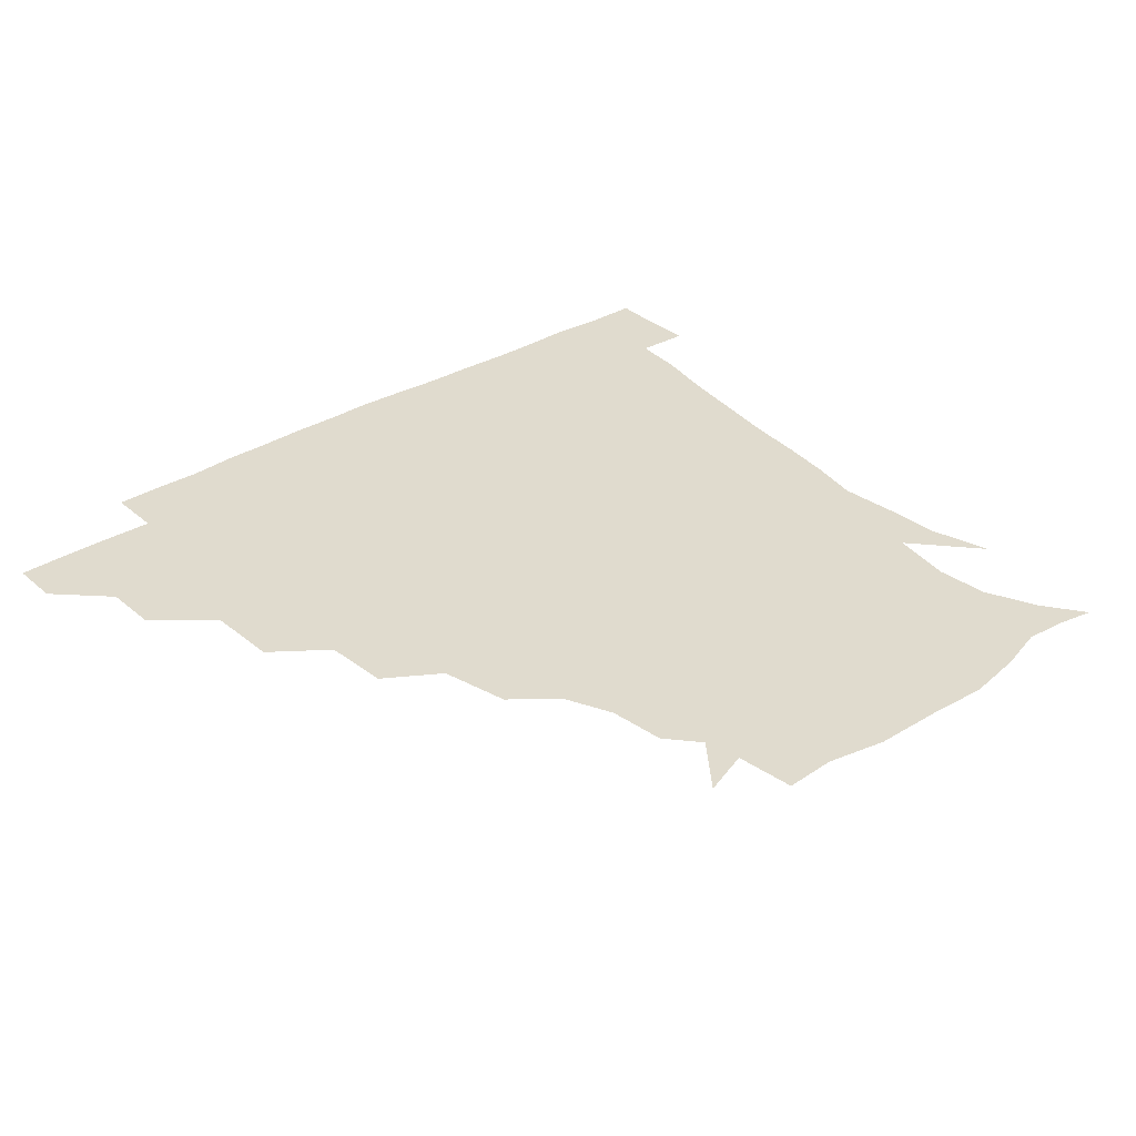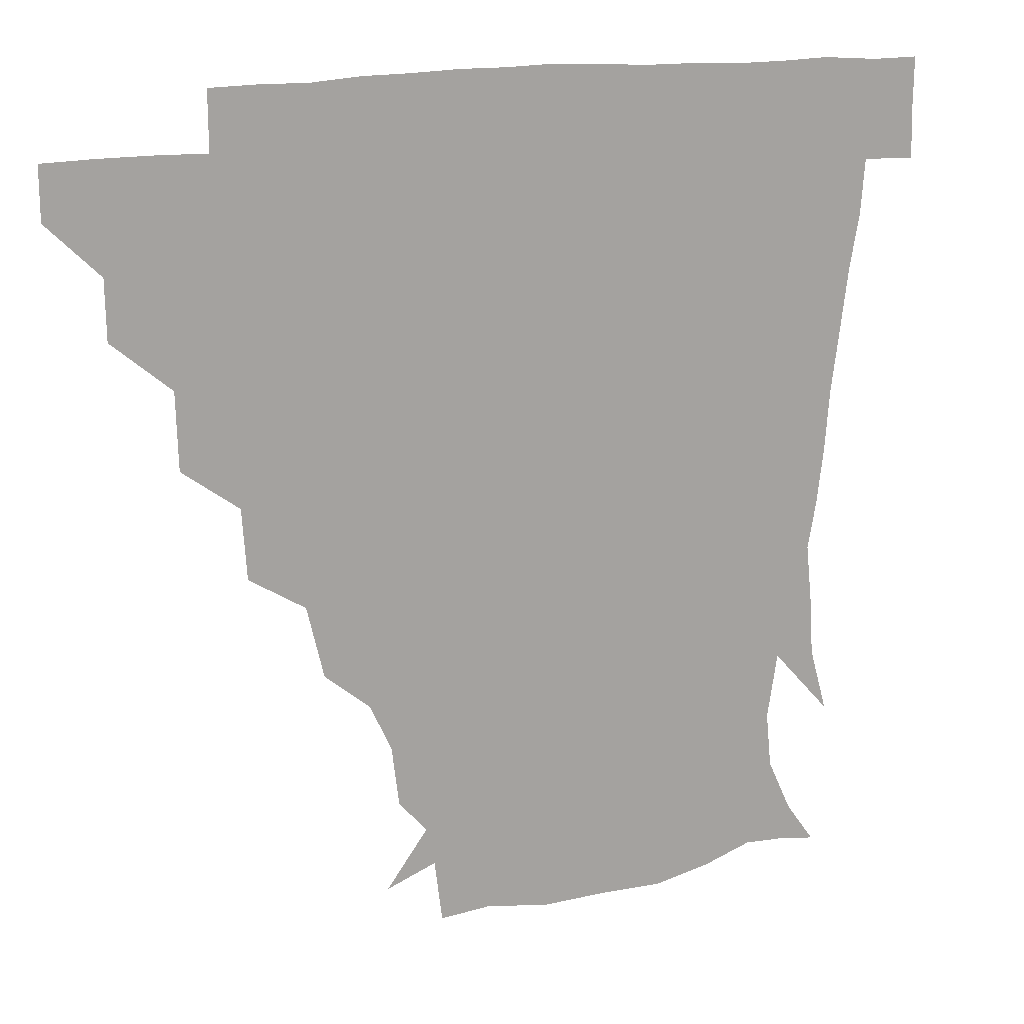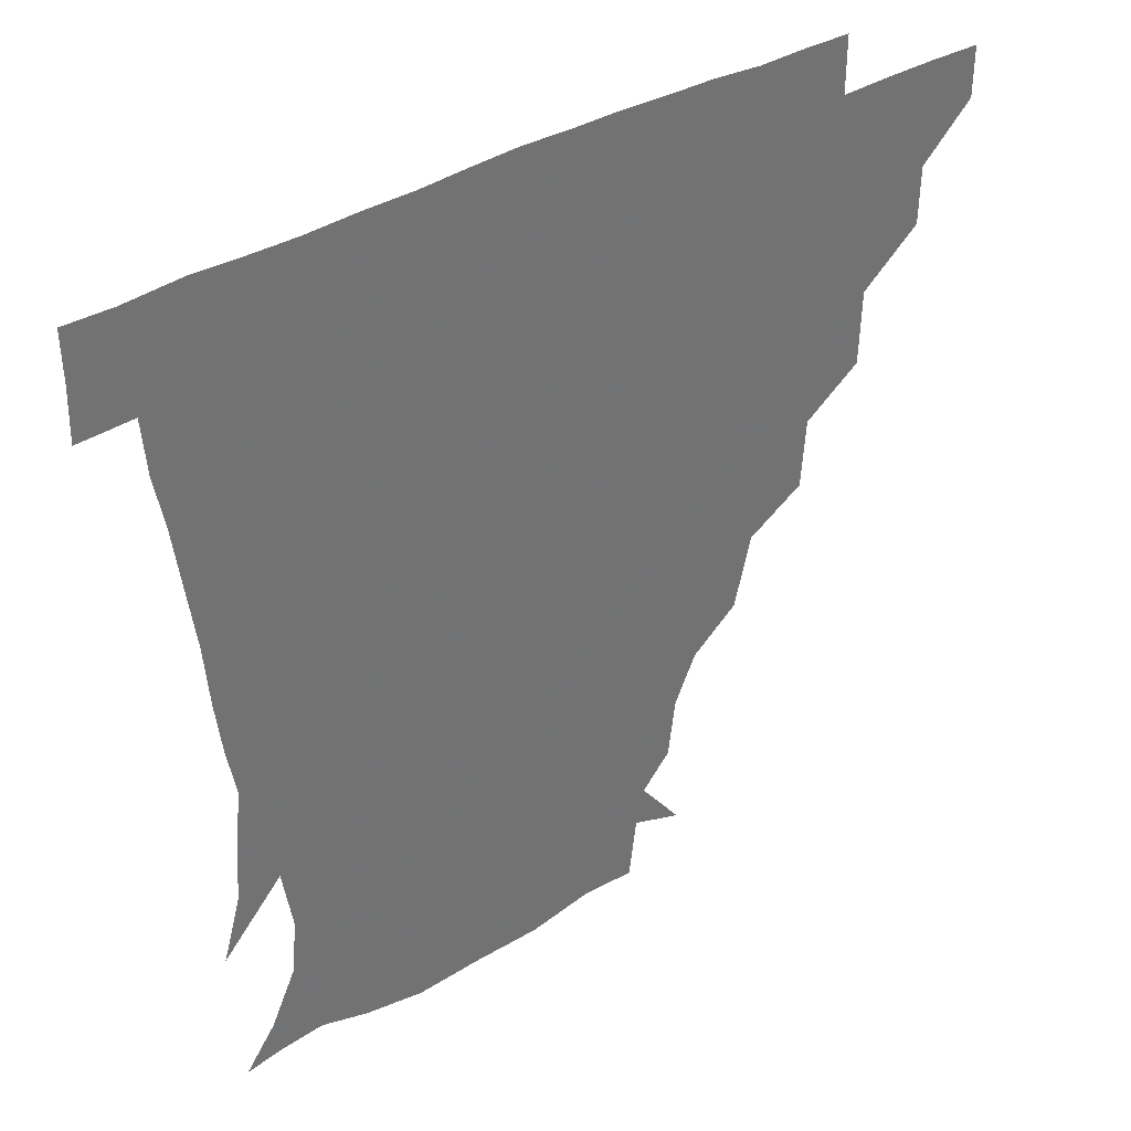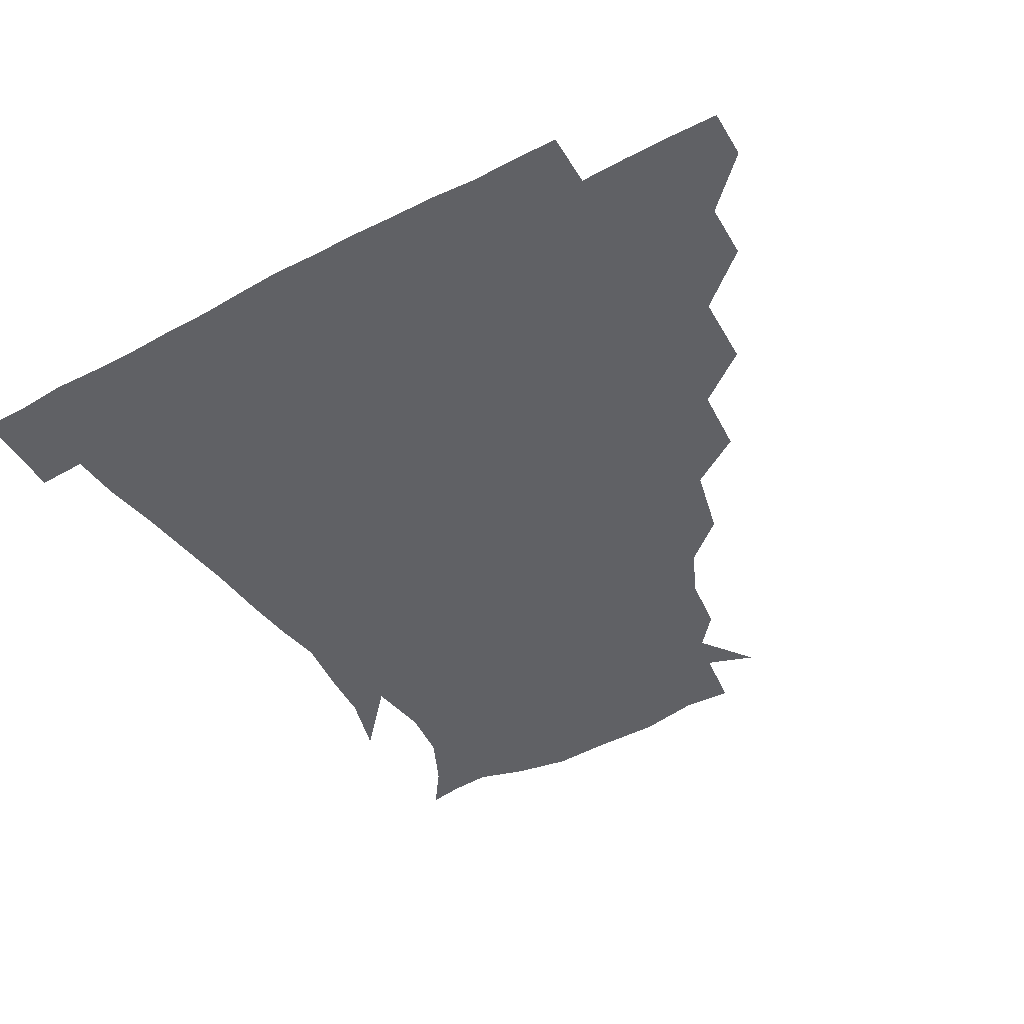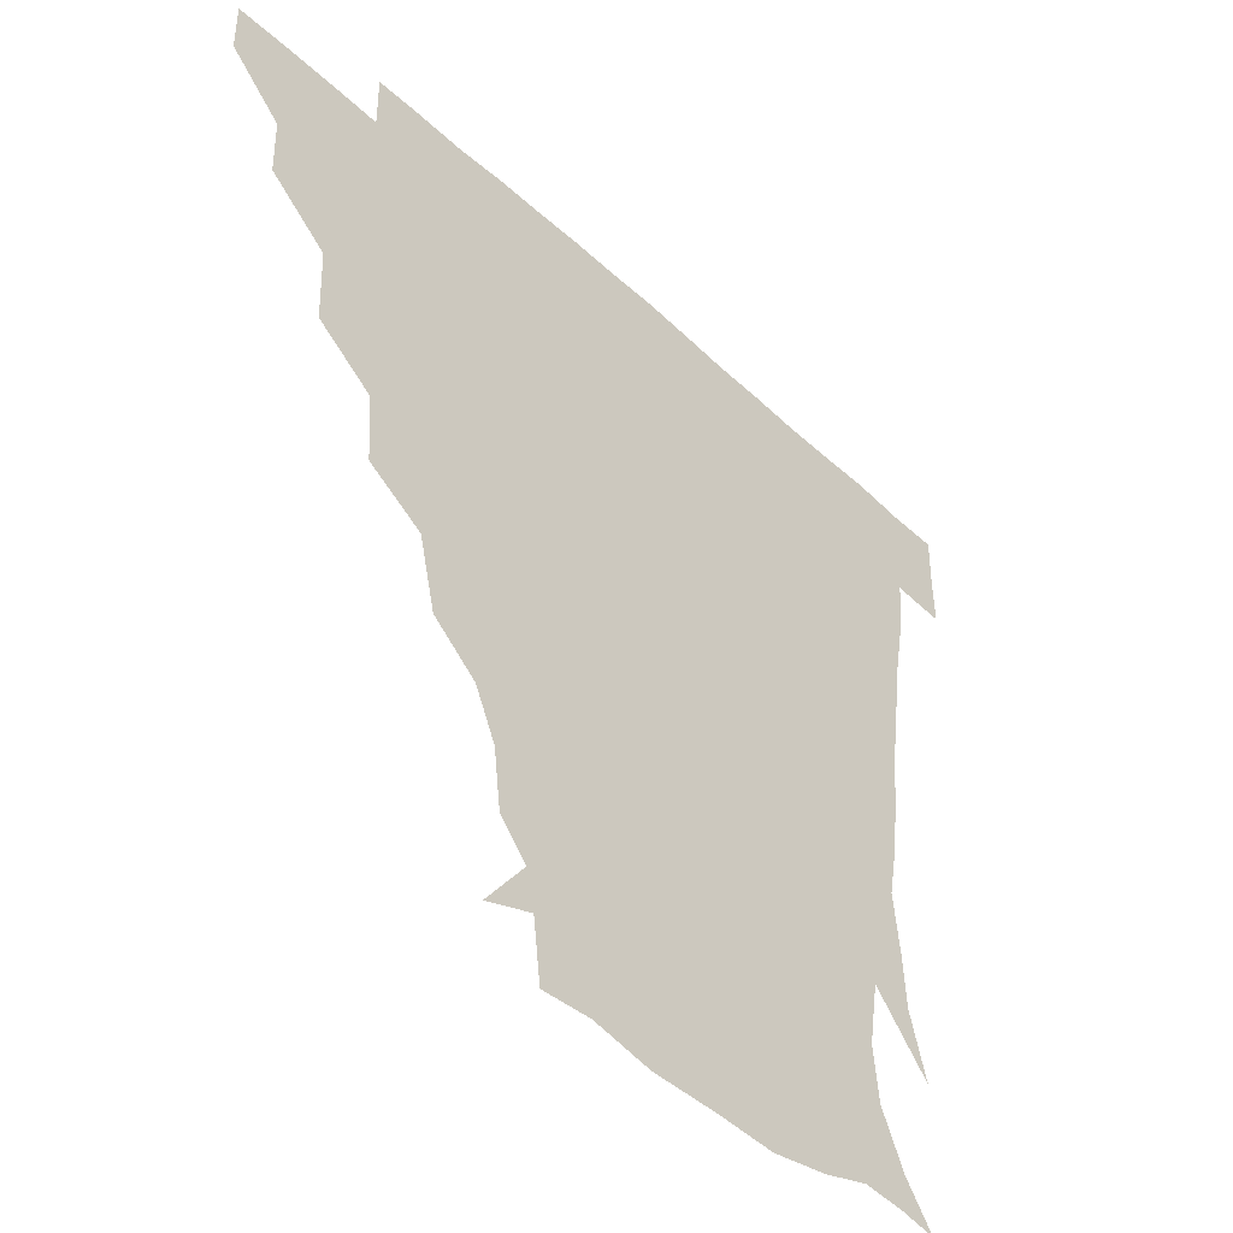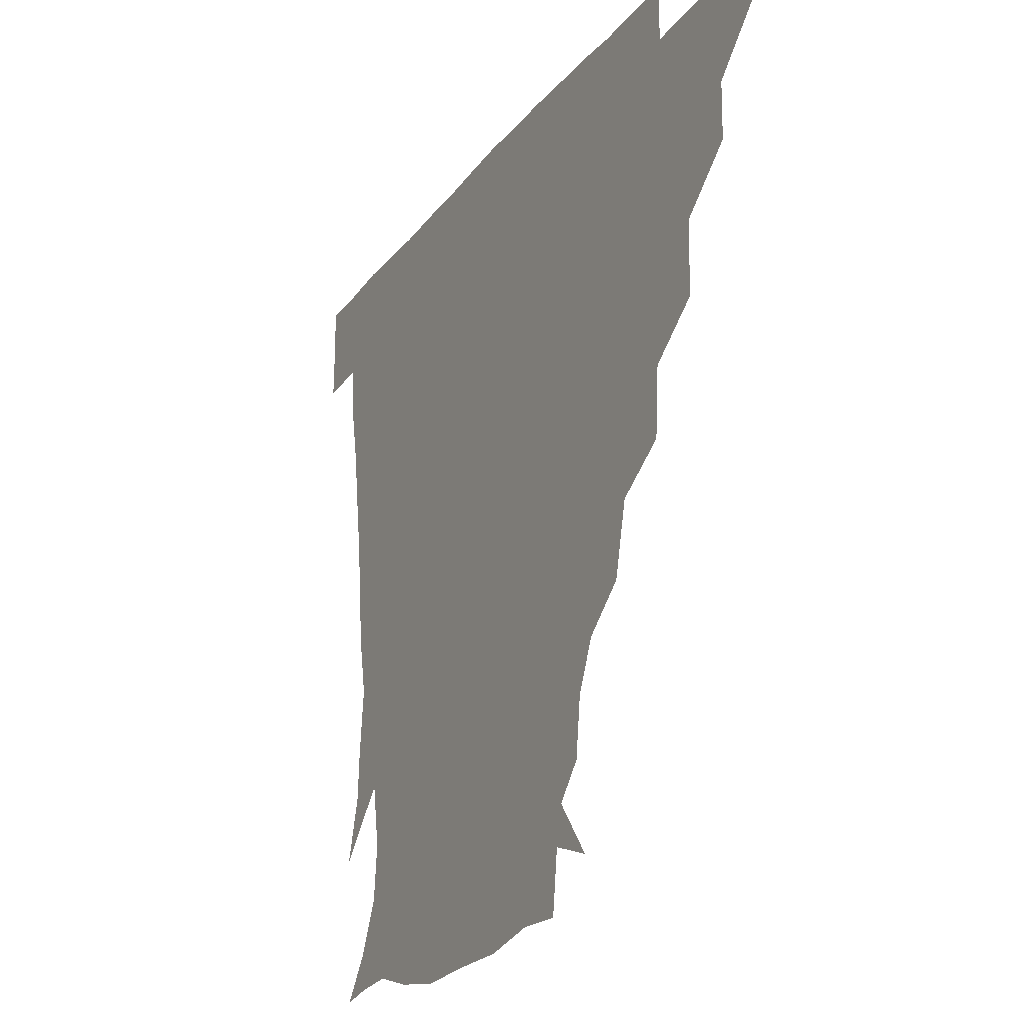
<metadata>
{"format":"obj","ext":"obj","renderer":"f3d","projection":"perspective","resolution":1024,"background":"white","views":[{"elev":33.6,"azim":-40.2,"up":"+Z"},{"elev":16.4,"azim":-26.3,"up":"+Y"},{"elev":37.2,"azim":143.1,"up":"+Y"},{"elev":-47.1,"azim":-149.9,"up":"+Z"},{"elev":-44.0,"azim":-47.1,"up":"+Y"},{"elev":-22.4,"azim":-117.6,"up":"+Y"}]}
</metadata>
<code>
v 451.1 345.5 0
v 451 360.9 0
v 467.2 312.6 0
v 466.9 330.1 0
v 466.8 345.7 0
v 466.2 361.2 0
v 485.7 275.1 0
v 485 297.7 0
v 483.2 315.6 0
v 482.4 331.1 0
v 481.8 346 0
v 481.9 361.1 0
v 504.2 241.7 0
v 502.8 262.4 0
v 499.6 281.5 0
v 498.9 301.8 0
v 498 317 0
v 497.2 331.4 0
v 497.1 345.9 0
v 497.2 360.7 0
v 497.2 377.7 0
v 526.4 209.5 0
v 521.3 231 0
v 516.6 248.2 0
v 516.1 271.4 0
v 514.1 286.4 0
v 513 301.9 0
v 512.4 317.1 0
v 512 331.6 0
v 511.9 345.7 0
v 511.6 360.2 0
v 511.1 378 0
v 549 166.1 0
v 546.9 183.7 0
v 540.3 198 0
v 535.3 220.3 0
v 532.5 239.1 0
v 531.1 258.1 0
v 529.9 274.5 0
v 528.9 288.9 0
v 527.7 302.4 0
v 527.1 316.8 0
v 526.7 331 0
v 526.8 345.7 0
v 526.4 361.3 0
v 526 377.6 0
v 545 139.6 0
v 557.7 156.2 0
v 557.2 174.2 0
v 553.8 191.7 0
v 549.8 209 0
v 547 223.9 0
v 545.1 243.7 0
v 544.9 259.9 0
v 543.6 275 0
v 543 288.4 0
v 543.1 303.3 0
v 542.4 317.1 0
v 541.8 331.2 0
v 542 345.5 0
v 541.4 361.1 0
v 540.8 378.6 0
v 560.2 144.9 0
v 566.9 160.5 0
v 566.5 182.8 0
v 564.8 196.7 0
v 561.3 213 0
v 560.7 228.8 0
v 558.7 245.1 0
v 558.9 262.4 0
v 557.5 273.7 0
v 557.8 288.9 0
v 557.7 303.3 0
v 557.6 317.2 0
v 558.6 331.2 0
v 557 345.9 0
v 556.6 360.3 0
v 555.5 378.7 0
v 562.6 126.3 0
v 575.2 149.4 0
v 578.9 166.1 0
v 577.7 184.9 0
v 576.1 201 0
v 574.7 215.8 0
v 574 233.1 0
v 573.9 246.4 0
v 572.6 262.5 0
v 572.4 274.6 0
v 572.8 289.9 0
v 572.2 303 0
v 571.9 316.3 0
v 572.6 331.1 0
v 571.7 345.9 0
v 571.4 359.7 0
v 570 379.1 0
v 578.4 127.1 0
v 589.4 149.7 0
v 590.4 168.6 0
v 591.3 185.8 0
v 588.8 200.9 0
v 588.1 216.2 0
v 587.6 231.4 0
v 587 248 0
v 586.8 261.6 0
v 587.2 274.8 0
v 587.2 290.2 0
v 586.7 302.7 0
v 586.9 316.8 0
v 587.4 331.1 0
v 586.4 346.1 0
v 585.9 360.8 0
v 584.5 378.9 0
v 597.2 123.4 0
v 604 150.4 0
v 603.1 168.8 0
v 603.8 187.2 0
v 601.7 203.3 0
v 601.6 217.2 0
v 601.7 234.2 0
v 601.3 247.2 0
v 601.5 260.2 0
v 601.6 275.7 0
v 601.6 289.8 0
v 602.1 303.6 0
v 601.7 317.1 0
v 601.7 331.1 0
v 601.2 346.2 0
v 600.7 361.2 0
v 598.8 379.2 0
v 617.9 123.3 0
v 617.5 151.6 0
v 617 169.8 0
v 616.5 188.6 0
v 615.3 203.5 0
v 614.9 218.1 0
v 615 233.9 0
v 615.3 246.9 0
v 616.1 262.1 0
v 616.1 276.2 0
v 616.4 289.1 0
v 616.7 304.2 0
v 616.9 317.9 0
v 616.4 332 0
v 615.9 346.5 0
v 616.2 360.7 0
v 613.3 378.4 0
v 637 122.3 0
v 630.5 150.7 0
v 630 170.4 0
v 628.6 189.7 0
v 628.9 204.6 0
v 628.5 218.3 0
v 628.4 233.3 0
v 629.7 246.2 0
v 630.3 261.2 0
v 630.4 275 0
v 631.1 289.1 0
v 631.2 303.4 0
v 631.8 318.2 0
v 632.1 331.8 0
v 631.9 345.8 0
v 632.3 359.4 0
v 628.5 377.4 0
v 654.9 125.5 0
v 643.9 150.2 0
v 642.1 170.3 0
v 641.1 188.8 0
v 641.8 204.3 0
v 641.9 217.5 0
v 642.1 231.1 0
v 643 245.5 0
v 643.8 261.8 0
v 644.6 274.6 0
v 645.1 290.5 0
v 645.9 304.2 0
v 646.3 318.2 0
v 646.7 332 0
v 647.3 345.9 0
v 646.7 360 0
v 643.6 377.2 0
v 669.8 130 0
v 658.1 148.4 0
v 653.7 168.2 0
v 653.2 186.2 0
v 654.4 202.4 0
v 654.5 215.8 0
v 655.2 229.5 0
v 655.9 243.8 0
v 656.4 260.9 0
v 658 275.6 0
v 659.1 289.2 0
v 659.8 304.7 0
v 660.7 318.2 0
v 661.5 332.2 0
v 662.3 346 0
v 661.3 360.5 0
v 659.5 376.5 0
v 682.9 128.9 0
v 672.1 144.7 0
v 665.5 163.6 0
v 665.3 179.9 0
v 666.7 198 0
v 666.3 212.3 0
v 666.7 227.1 0
v 667.6 242.3 0
v 668.8 258.2 0
v 670.2 273.8 0
v 671.7 290.9 0
v 673.5 303.4 0
v 674.8 318.2 0
v 675.6 331.9 0
v 676.8 346.2 0
v 675.6 361.7 0
v 674.7 376.5 0
v 693.9 127 0
v 684.9 139.5 0
v 677.4 155.6 0
v 675.7 172.1 0
v 678.9 191.7 0
v 677.2 207.2 0
v 677.2 222.6 0
v 678.5 236.1 0
v 680.2 252.8 0
v 681.6 269.8 0
v 683.1 287 0
v 686.1 300.5 0
v 688 317.5 0
v 689.6 331.9 0
v 690.4 346.3 0
v 690.3 361.5 0
v 689.1 376.8 0
v 697.1 171.6 0
v 691.5 191.1 0
v 690.7 206.3 0
v 688.6 225.9 0
v 691.4 240.6 0
v 693.4 257.2 0
v 695 275.5 0
v 697.5 293.3 0
v 700.1 312.8 0
v 703.2 329.5 0
v 704.6 345.9 0
v 705.7 360.9 0
v 706.4 375.5 0
v 721 345.1 0
v 720.6 360.8 0
v 720.8 375.5 0
f 4 5 1
f 1 5 2
f 5 6 2
f 8 9 3
f 3 9 4
f 9 10 4
f 4 10 5
f 10 11 5
f 5 11 6
f 11 12 6
f 14 15 7
f 7 15 8
f 15 16 8
f 8 16 9
f 16 17 9
f 9 17 10
f 17 18 10
f 10 18 11
f 18 19 11
f 11 19 12
f 19 20 12
f 23 24 13
f 13 24 14
f 24 25 14
f 14 25 15
f 25 26 15
f 15 26 16
f 26 27 16
f 16 27 17
f 27 28 17
f 17 28 18
f 28 29 18
f 18 29 19
f 29 30 19
f 19 30 20
f 30 31 20
f 20 31 21
f 31 32 21
f 35 36 22
f 22 36 23
f 36 37 23
f 23 37 24
f 37 38 24
f 24 38 25
f 38 39 25
f 25 39 26
f 39 40 26
f 26 40 27
f 40 41 27
f 27 41 28
f 41 42 28
f 28 42 29
f 42 43 29
f 29 43 30
f 43 44 30
f 30 44 31
f 44 45 31
f 31 45 32
f 45 46 32
f 48 49 33
f 33 49 34
f 49 50 34
f 34 50 35
f 50 51 35
f 35 51 36
f 51 52 36
f 36 52 37
f 52 53 37
f 37 53 38
f 53 54 38
f 38 54 39
f 54 55 39
f 39 55 40
f 55 56 40
f 40 56 41
f 56 57 41
f 41 57 42
f 57 58 42
f 42 58 43
f 58 59 43
f 43 59 44
f 59 60 44
f 44 60 45
f 60 61 45
f 45 61 46
f 61 62 46
f 47 63 48
f 63 64 48
f 48 64 49
f 64 65 49
f 49 65 50
f 65 66 50
f 50 66 51
f 66 67 51
f 51 67 52
f 67 68 52
f 52 68 53
f 68 69 53
f 53 69 54
f 69 70 54
f 54 70 55
f 70 71 55
f 55 71 56
f 71 72 56
f 56 72 57
f 72 73 57
f 57 73 58
f 73 74 58
f 58 74 59
f 74 75 59
f 59 75 60
f 75 76 60
f 60 76 61
f 76 77 61
f 61 77 62
f 77 78 62
f 79 80 63
f 63 80 64
f 80 81 64
f 64 81 65
f 81 82 65
f 65 82 66
f 82 83 66
f 66 83 67
f 83 84 67
f 67 84 68
f 84 85 68
f 68 85 69
f 85 86 69
f 69 86 70
f 86 87 70
f 70 87 71
f 87 88 71
f 71 88 72
f 88 89 72
f 72 89 73
f 89 90 73
f 73 90 74
f 90 91 74
f 74 91 75
f 91 92 75
f 75 92 76
f 92 93 76
f 76 93 77
f 93 94 77
f 77 94 78
f 94 95 78
f 79 96 80
f 96 97 80
f 80 97 81
f 97 98 81
f 81 98 82
f 98 99 82
f 82 99 83
f 99 100 83
f 83 100 84
f 100 101 84
f 84 101 85
f 101 102 85
f 85 102 86
f 102 103 86
f 86 103 87
f 103 104 87
f 87 104 88
f 104 105 88
f 88 105 89
f 105 106 89
f 89 106 90
f 106 107 90
f 90 107 91
f 107 108 91
f 91 108 92
f 108 109 92
f 92 109 93
f 109 110 93
f 93 110 94
f 110 111 94
f 94 111 95
f 111 112 95
f 96 113 97
f 113 114 97
f 97 114 98
f 114 115 98
f 98 115 99
f 115 116 99
f 99 116 100
f 116 117 100
f 100 117 101
f 117 118 101
f 101 118 102
f 118 119 102
f 102 119 103
f 119 120 103
f 103 120 104
f 120 121 104
f 104 121 105
f 121 122 105
f 105 122 106
f 122 123 106
f 106 123 107
f 123 124 107
f 107 124 108
f 124 125 108
f 108 125 109
f 125 126 109
f 109 126 110
f 126 127 110
f 110 127 111
f 127 128 111
f 111 128 112
f 128 129 112
f 113 130 114
f 130 131 114
f 114 131 115
f 131 132 115
f 115 132 116
f 132 133 116
f 116 133 117
f 133 134 117
f 117 134 118
f 134 135 118
f 118 135 119
f 135 136 119
f 119 136 120
f 136 137 120
f 120 137 121
f 137 138 121
f 121 138 122
f 138 139 122
f 122 139 123
f 139 140 123
f 123 140 124
f 140 141 124
f 124 141 125
f 141 142 125
f 125 142 126
f 142 143 126
f 126 143 127
f 143 144 127
f 127 144 128
f 144 145 128
f 128 145 129
f 145 146 129
f 130 147 131
f 147 148 131
f 131 148 132
f 148 149 132
f 132 149 133
f 149 150 133
f 133 150 134
f 150 151 134
f 134 151 135
f 151 152 135
f 135 152 136
f 152 153 136
f 136 153 137
f 153 154 137
f 137 154 138
f 154 155 138
f 138 155 139
f 155 156 139
f 139 156 140
f 156 157 140
f 140 157 141
f 157 158 141
f 141 158 142
f 158 159 142
f 142 159 143
f 159 160 143
f 143 160 144
f 160 161 144
f 144 161 145
f 161 162 145
f 145 162 146
f 162 163 146
f 147 164 148
f 164 165 148
f 148 165 149
f 165 166 149
f 149 166 150
f 166 167 150
f 150 167 151
f 167 168 151
f 151 168 152
f 168 169 152
f 152 169 153
f 169 170 153
f 153 170 154
f 170 171 154
f 154 171 155
f 171 172 155
f 155 172 156
f 172 173 156
f 156 173 157
f 173 174 157
f 157 174 158
f 174 175 158
f 158 175 159
f 175 176 159
f 159 176 160
f 176 177 160
f 160 177 161
f 177 178 161
f 161 178 162
f 178 179 162
f 162 179 163
f 179 180 163
f 164 181 165
f 181 182 165
f 165 182 166
f 182 183 166
f 166 183 167
f 183 184 167
f 167 184 168
f 184 185 168
f 168 185 169
f 185 186 169
f 169 186 170
f 186 187 170
f 170 187 171
f 187 188 171
f 171 188 172
f 188 189 172
f 172 189 173
f 189 190 173
f 173 190 174
f 190 191 174
f 174 191 175
f 191 192 175
f 175 192 176
f 192 193 176
f 176 193 177
f 193 194 177
f 177 194 178
f 194 195 178
f 178 195 179
f 195 196 179
f 179 196 180
f 196 197 180
f 181 198 182
f 198 199 182
f 182 199 183
f 199 200 183
f 183 200 184
f 200 201 184
f 184 201 185
f 201 202 185
f 185 202 186
f 202 203 186
f 186 203 187
f 203 204 187
f 187 204 188
f 204 205 188
f 188 205 189
f 205 206 189
f 189 206 190
f 206 207 190
f 190 207 191
f 207 208 191
f 191 208 192
f 208 209 192
f 192 209 193
f 209 210 193
f 193 210 194
f 210 211 194
f 194 211 195
f 211 212 195
f 195 212 196
f 212 213 196
f 196 213 197
f 213 214 197
f 198 215 199
f 215 216 199
f 199 216 200
f 216 217 200
f 200 217 201
f 217 218 201
f 201 218 202
f 218 219 202
f 202 219 203
f 219 220 203
f 203 220 204
f 220 221 204
f 204 221 205
f 221 222 205
f 205 222 206
f 222 223 206
f 206 223 207
f 223 224 207
f 207 224 208
f 224 225 208
f 208 225 209
f 225 226 209
f 209 226 210
f 226 227 210
f 210 227 211
f 227 228 211
f 211 228 212
f 228 229 212
f 212 229 213
f 229 230 213
f 213 230 214
f 230 231 214
f 219 232 220
f 232 233 220
f 220 233 221
f 233 234 221
f 221 234 222
f 234 235 222
f 222 235 223
f 235 236 223
f 223 236 224
f 236 237 224
f 224 237 225
f 237 238 225
f 225 238 226
f 238 239 226
f 226 239 227
f 239 240 227
f 227 240 228
f 240 241 228
f 228 241 229
f 241 242 229
f 229 242 230
f 242 243 230
f 230 243 231
f 243 244 231
f 242 245 243
f 245 246 243
f 243 246 244
f 246 247 244

</code>
